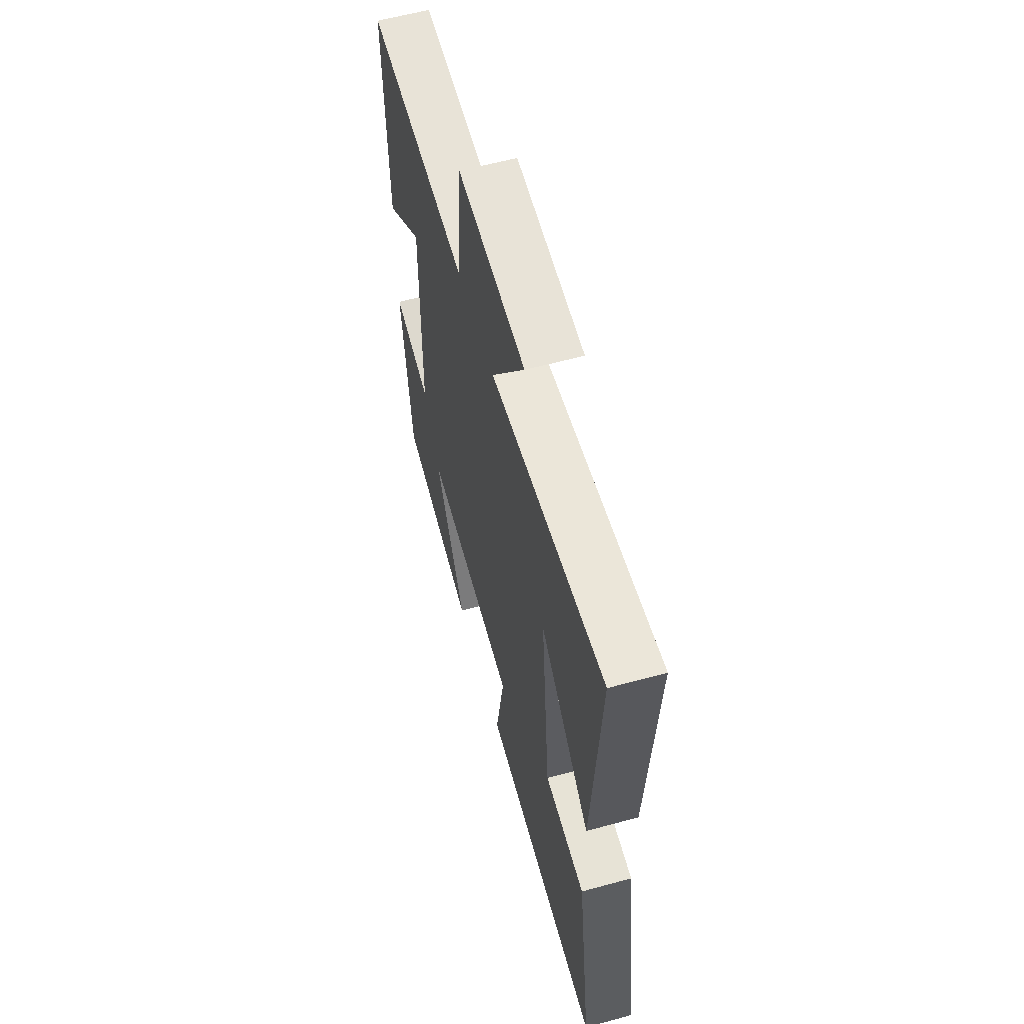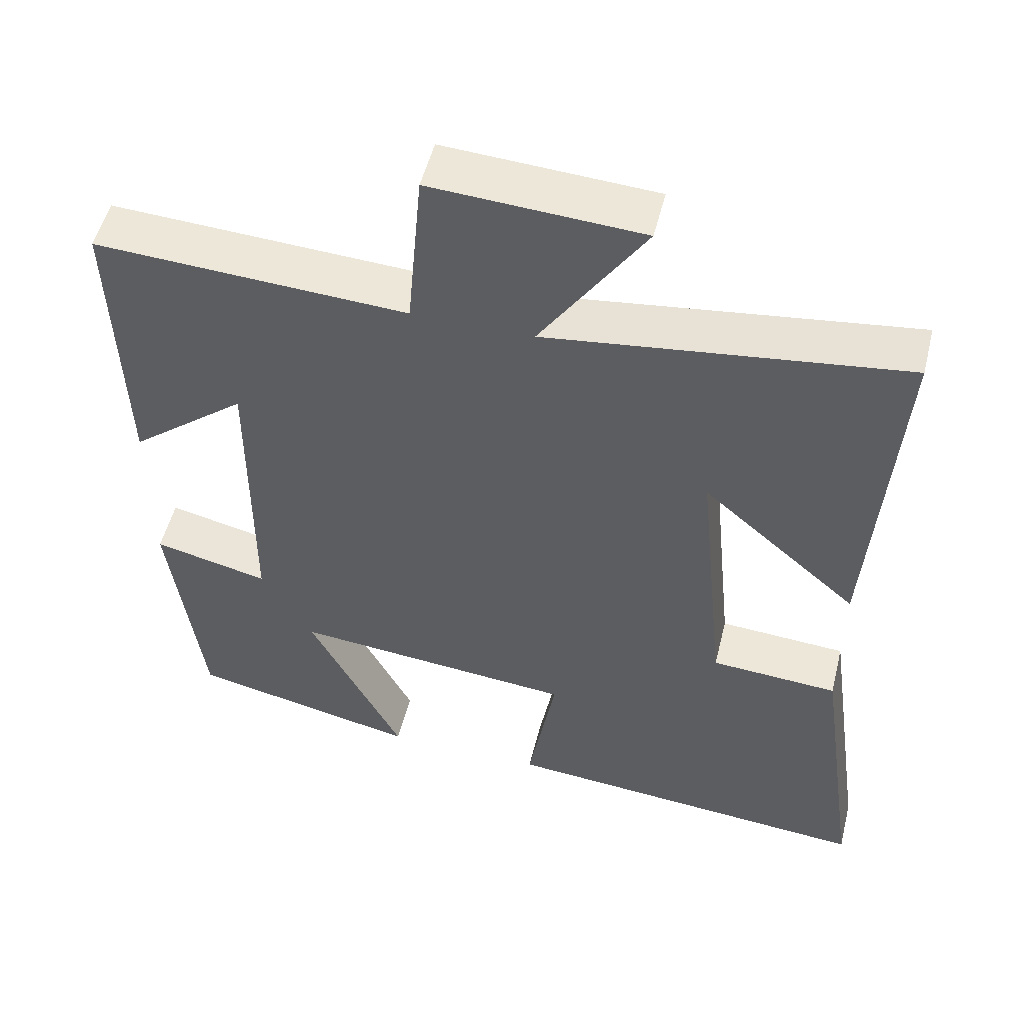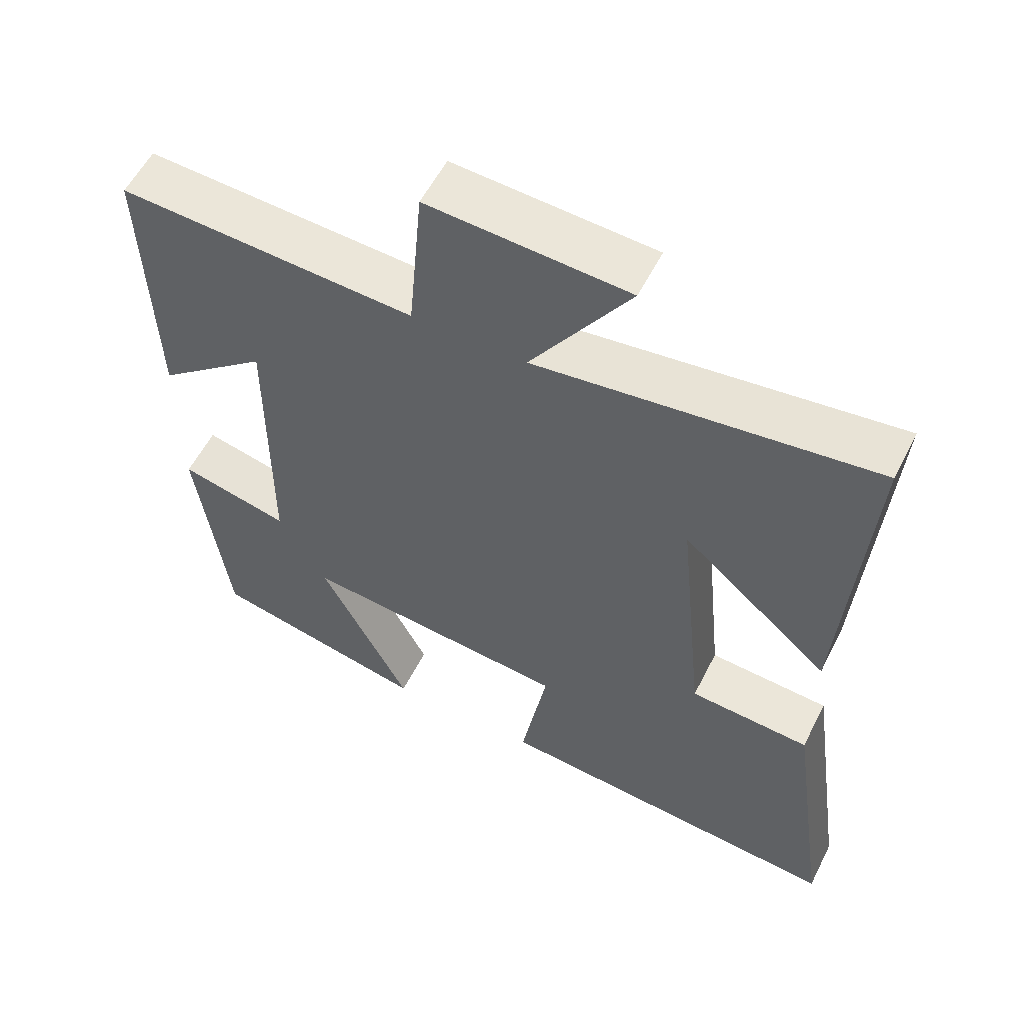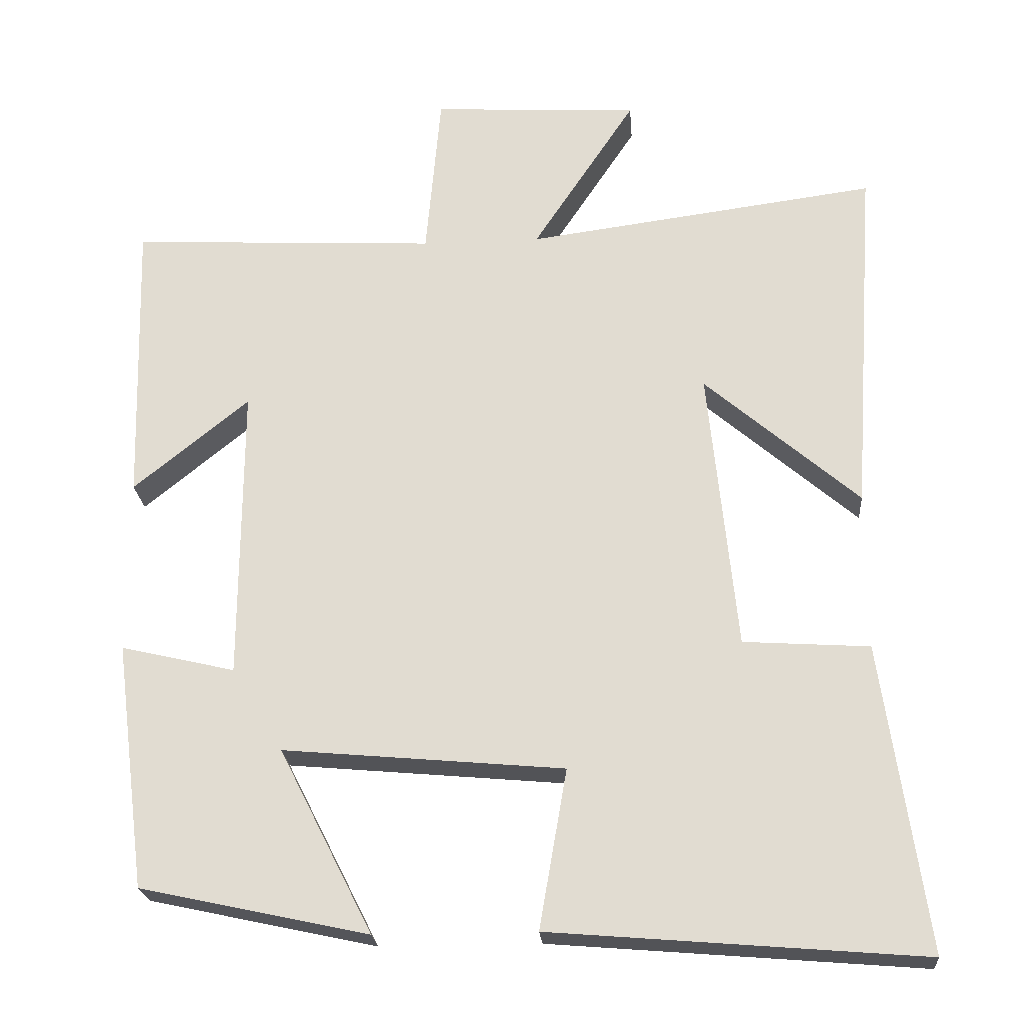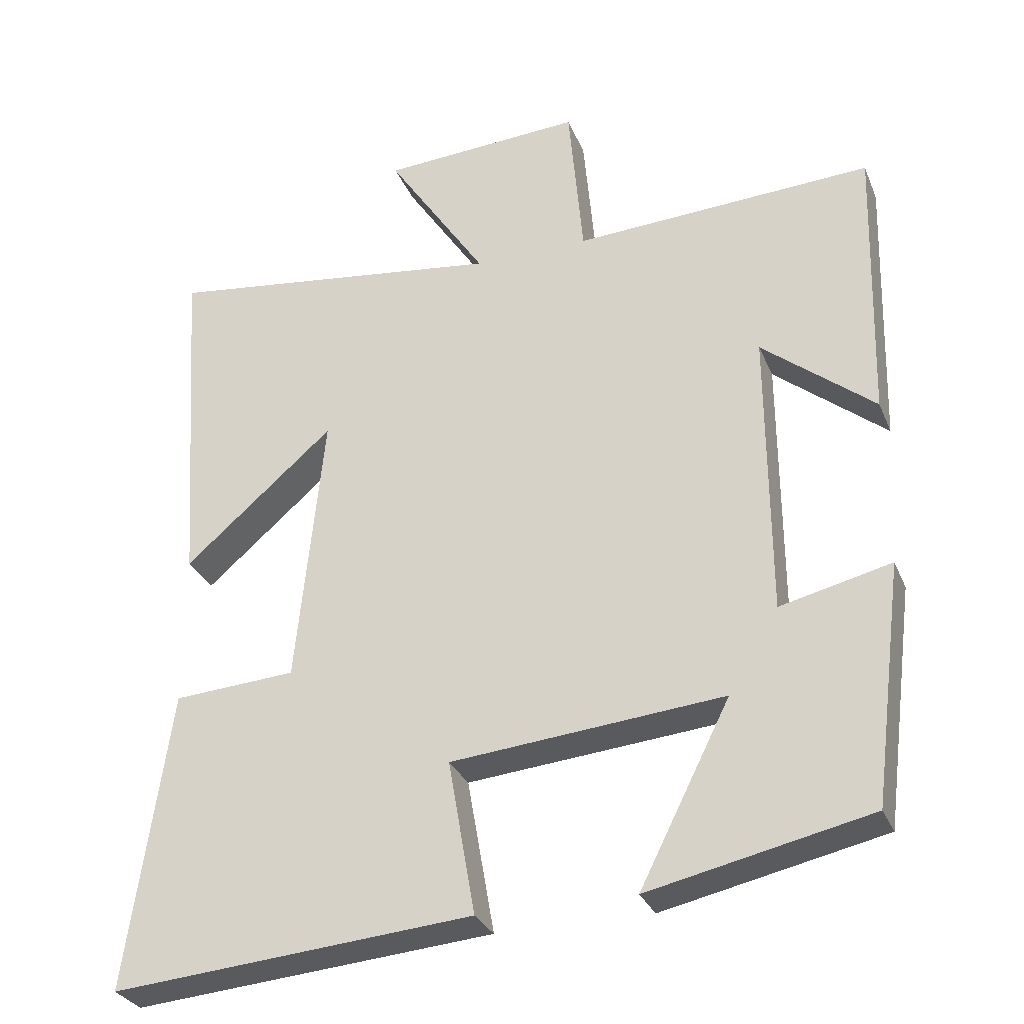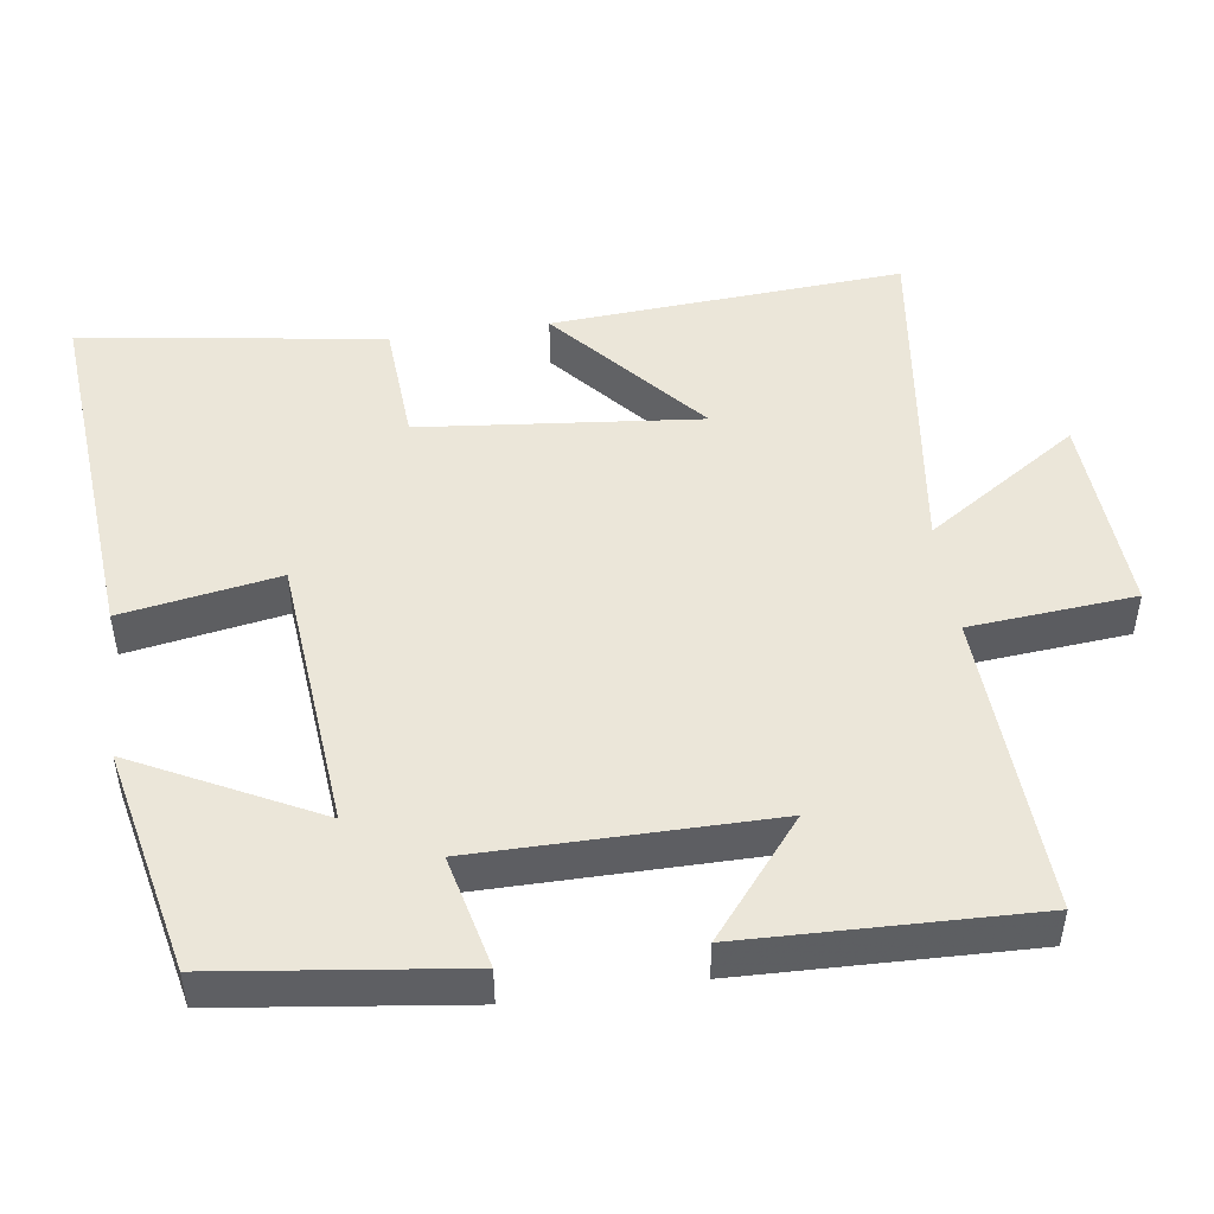
<metadata>
{"format":"obj","ext":"obj","renderer":"f3d","projection":"perspective","resolution":1024,"background":"white","views":[{"elev":59.6,"azim":74.3,"up":"+Z"},{"elev":52.3,"azim":13.9,"up":"+Z"},{"elev":56.9,"azim":26.7,"up":"+Z"},{"elev":-22.9,"azim":4.5,"up":"+Z"},{"elev":-30.2,"azim":-160.1,"up":"+Z"},{"elev":48.3,"azim":-98.0,"up":"+Y"}]}
</metadata>
<code>
v 0.533 0.07 0.562
v 0.5 0.07 0.082
v 0.293 0.07 0.261
v 0.331 0.07 -0.119
v 0.5 0.07 -0.13
v 0.559 0.07 -0.541
v 0.061 0.07 -0.5
v 0.098 0.07 -0.287
v -0.278 0.07 -0.253
v -0.153 0.07 -0.5
v -0.458 0.07 -0.434
v -0.5 0.07 -0.104
v -0.347 0.07 -0.14
v -0.345 0.07 0.258
v -0.5 0.07 0.132
v -0.511 0.07 0.521
v -0.098 0.07 0.5
v -0.078 0.07 0.725
v 0.2 0.07 0.709
v 0.062 0.07 0.5
v 0.533 0 0.562
v 0.5 0 0.082
v 0.293 0 0.261
v 0.331 0 -0.119
v 0.5 0 -0.13
v 0.559 0 -0.541
v 0.061 0 -0.5
v 0.098 0 -0.287
v -0.278 0 -0.253
v -0.153 0 -0.5
v -0.458 0 -0.434
v -0.5 0 -0.104
v -0.347 0 -0.14
v -0.345 0 0.258
v -0.5 0 0.132
v -0.511 0 0.521
v -0.098 0 0.5
v -0.078 0 0.725
v 0.2 0 0.709
v 0.062 0 0.5
f 17 18 19 20
f 14 15 16 17
f 13 14 17 20
f 11 12 13
f 10 11 13
f 9 10 13
f 8 9 13 20
f 6 7 8
f 5 6 8
f 4 5 8
f 3 4 8 20
f 1 2 3 20
f 40 39 38 37
f 37 36 35 34
f 40 37 34 33
f 33 32 31
f 33 31 30
f 33 30 29
f 40 33 29 28
f 28 27 26
f 28 26 25
f 28 25 24
f 40 28 24 23
f 40 23 22 21
f 1 21 22 2
f 2 22 23 3
f 3 23 24 4
f 4 24 25 5
f 5 25 26 6
f 6 26 27 7
f 7 27 28 8
f 8 28 29 9
f 9 29 30 10
f 10 30 31 11
f 11 31 32 12
f 12 32 33 13
f 13 33 34 14
f 14 34 35 15
f 15 35 36 16
f 16 36 37 17
f 17 37 38 18
f 18 38 39 19
f 19 39 40 20
f 20 40 21 1

</code>
